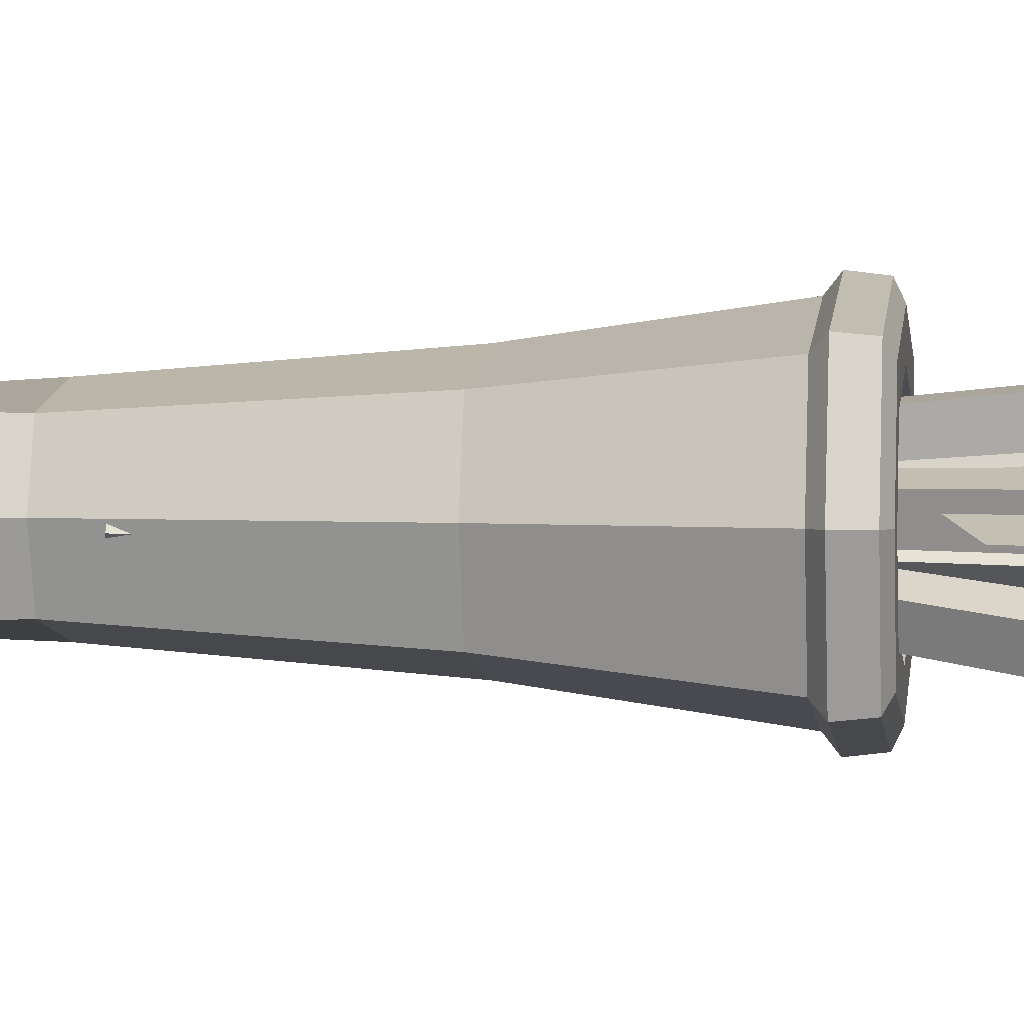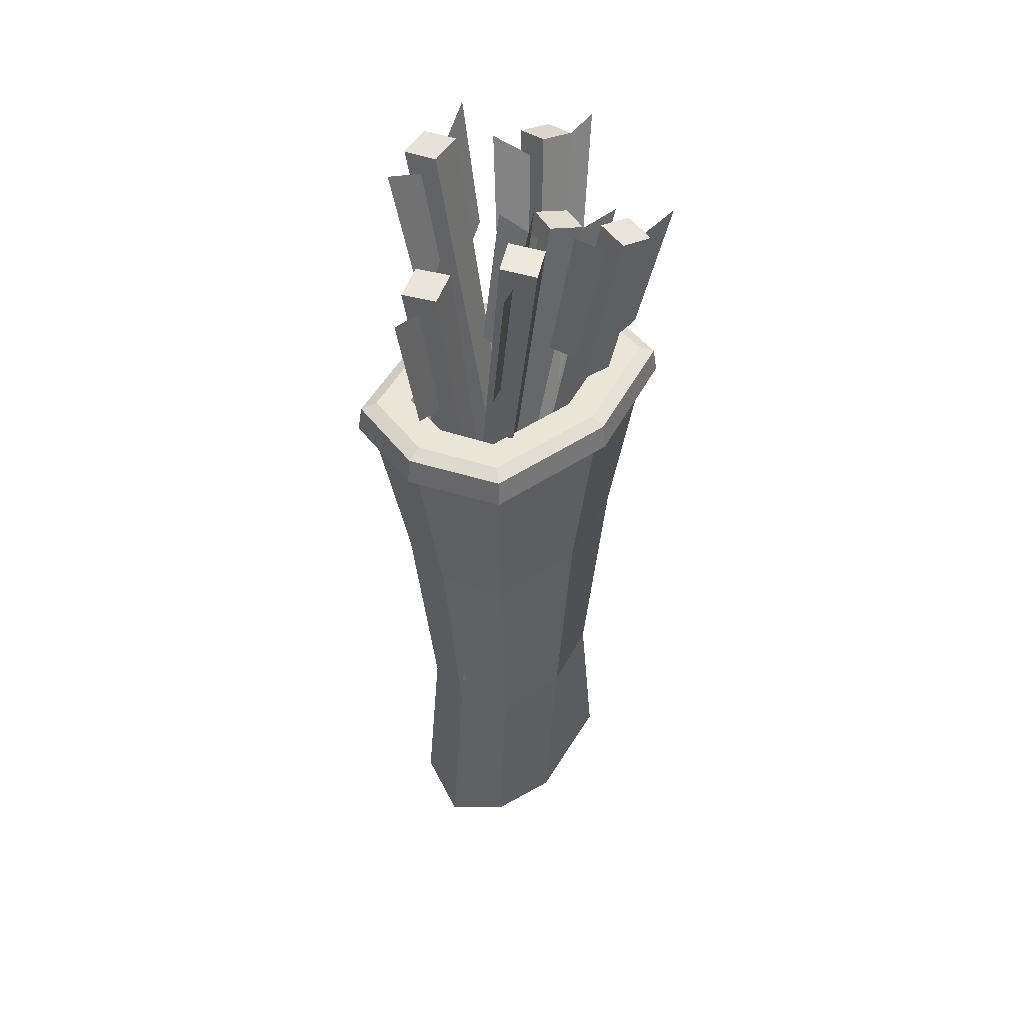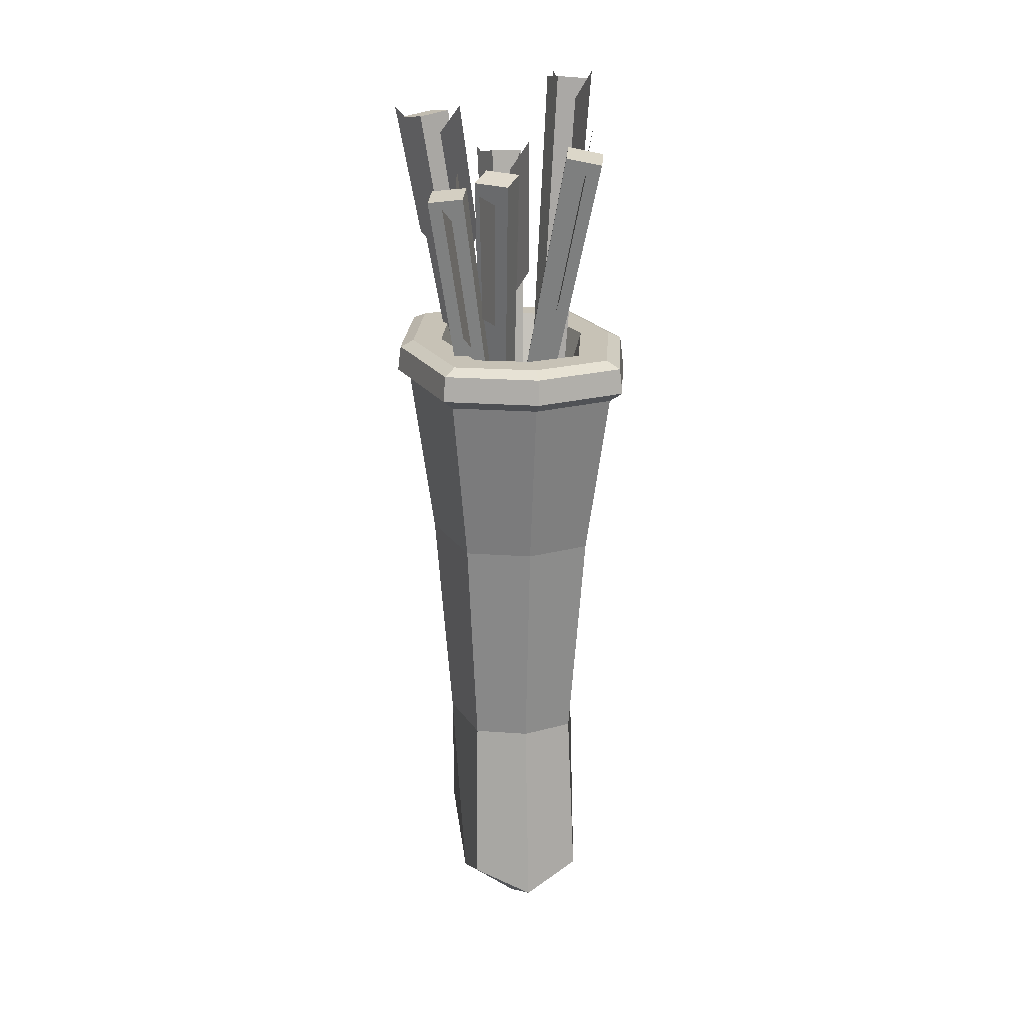
<metadata>
{"format":"obj","ext":"obj","renderer":"f3d","projection":"perspective","resolution":1024,"background":"white","views":[{"elev":2.6,"azim":97.4,"up":"+Z"},{"elev":43.9,"azim":128.4,"up":"+Y"},{"elev":19.6,"azim":-99.7,"up":"+Y"}]}
</metadata>
<code>
g skellyArcherQuiver
v 0.09817 -0.1557 0.08434
v 0.1905 -0.156 0.06306
v 0.2093 -0.36 0.06826
v 0.09748 -0.4142 0.06826
v 0.099 0.1547 -6.884e-06
v 0.09905 0.1793 -0.03679
v 0.1636 0.2144 -0.03679
v 0.1649 0.1892 -6.884e-06
v 0.09817 -0.1557 -0.08434
v 0.09748 -0.4142 -0.06825
v 0.2093 -0.36 -0.06825
v 0.1905 -0.156 -0.06306
v 0.09748 -0.4142 -0.06825
v 0.09736 -0.4635 -6.884e-06
v 0.2354 -0.3885 -6.884e-06
v 0.2354 -0.3885 -6.884e-06
v 0.2093 -0.36 -0.06825
v 0.2354 -0.3885 -6.884e-06
v 0.2108 -0.156 -6.884e-06
v 0.1905 -0.156 -0.06306
v 0.2354 -0.3885 -6.884e-06
v 0.2093 -0.36 -0.06825
v -0.01401 -0.3594 -0.06825
v 0.005835 -0.1555 -0.06306
v -0.01446 -0.1554 -6.884e-06
v -0.04027 -0.3877 -6.884e-06
v -0.06498 0.3331 -0.1131
v -0.06092 0.3637 -0.1103
v -0.0965 0.3638 -6.884e-06
v -0.1015 0.3332 -6.884e-06
v 0.09954 0.3633 -0.1473
v 0.09946 0.3327 -0.151
v 0.2639 0.3323 -0.1131
v 0.26 0.3629 -0.1103
v 0.3004 0.3321 -6.884e-06
v 0.2956 0.3628 -6.884e-06
v 0.26 0.3629 -0.1103
v 0.2639 0.3323 -0.1131
v 0.09946 0.3327 0.151
v 0.09954 0.3633 0.1473
v 0.26 0.3629 0.1103
v 0.2639 0.3323 0.1131
v -0.01861 0.1136 -0.07853
v -0.05218 0.3206 -0.1001
v -0.08393 0.3206 -6.884e-06
v -0.04365 0.1137 -6.884e-06
v 0.09943 0.3201 -0.135
v 0.09889 0.1133 -0.1056
v 0.2164 0.113 -0.07853
v 0.251 0.3198 -0.1001
v 0.2414 0.1129 -6.884e-06
v 0.2828 0.3197 -6.884e-06
v 0.251 0.3198 -0.1001
v 0.2164 0.113 -0.07853
v 0.09889 0.1133 0.1056
v 0.09943 0.3201 0.135
v 0.251 0.3198 0.1001
v 0.2164 0.113 0.07853
v 0.005835 -0.1555 -0.06306
v -0.01861 0.1136 -0.07853
v -0.04365 0.1137 -6.884e-06
v -0.01446 -0.1554 -6.884e-06
v 0.09889 0.1133 -0.1056
v 0.09817 -0.1557 -0.08434
v 0.1905 -0.156 -0.06306
v 0.2164 0.113 -0.07853
v 0.2108 -0.156 -6.884e-06
v 0.2414 0.1129 -6.884e-06
v 0.2164 0.113 -0.07853
v 0.1905 -0.156 -0.06306
v 0.09817 -0.1557 0.08434
v 0.09889 0.1133 0.1056
v 0.2164 0.113 0.07853
v 0.1905 -0.156 0.06306
v 0.09957 0.3714 0.1304
v 0.09957 0.3714 0.09332
v 0.2161 0.3711 0.06646
v 0.2462 0.371 0.09657
v -0.04707 0.3718 0.09657
v -0.01696 0.3717 0.06646
v -0.07765 0.3718 -6.884e-06
v -0.03658 0.3717 -6.884e-06
v -0.04707 0.3718 -0.09657
v -0.01696 0.3717 -0.06646
v 0.09957 0.3714 -0.09331
v 0.09957 0.3714 -0.1304
v 0.2462 0.371 -0.09657
v 0.2161 0.3711 -0.06646
v 0.2768 0.3709 -6.884e-06
v 0.2357 0.371 -6.884e-06
v 0.09957 0.3714 0.09332
v 0.09905 0.1793 0.0368
v 0.1636 0.2144 0.0368
v 0.2161 0.3711 0.06646
v 0.2357 0.371 -6.884e-06
v 0.1649 0.1892 -6.884e-06
v 0.1636 0.2144 -0.03679
v 0.2161 0.3711 -0.06646
v 0.2161 0.3711 -0.06646
v 0.1636 0.2144 -0.03679
v 0.09905 0.1793 -0.03679
v 0.09957 0.3714 -0.09331
v -0.01696 0.3717 -0.06646
v 0.03465 0.2147 -0.03679
v 0.03329 0.1896 -6.884e-06
v -0.03658 0.3717 -6.884e-06
v -0.05218 0.3206 -0.1001
v -0.06498 0.3331 -0.1131
v -0.1015 0.3332 -6.884e-06
v -0.08393 0.3206 -6.884e-06
v -0.0965 0.3638 -6.884e-06
v -0.06092 0.3637 -0.1103
v -0.04707 0.3718 -0.09657
v -0.07765 0.3718 -6.884e-06
v 0.09957 0.3714 -0.1304
v 0.09954 0.3633 -0.1473
v 0.26 0.3629 -0.1103
v 0.2462 0.371 -0.09657
v 0.251 0.3198 -0.1001
v 0.2639 0.3323 -0.1131
v 0.09946 0.3327 -0.151
v 0.09943 0.3201 -0.135
v 0.2828 0.3197 -6.884e-06
v 0.3004 0.3321 -6.884e-06
v 0.2639 0.3323 -0.1131
v 0.251 0.3198 -0.1001
v 0.2462 0.371 -0.09657
v 0.26 0.3629 -0.1103
v 0.2956 0.3628 -6.884e-06
v 0.2768 0.3709 -6.884e-06
v 0.09943 0.3201 0.135
v 0.09946 0.3327 0.151
v 0.2639 0.3323 0.1131
v 0.251 0.3198 0.1001
v 0.2462 0.371 0.09657
v 0.26 0.3629 0.1103
v 0.09954 0.3633 0.1473
v 0.09957 0.3714 0.1304
v -0.01401 -0.3594 -0.06825
v -0.04027 -0.3877 -6.884e-06
v 0.09736 -0.4635 -6.884e-06
v 0.09748 -0.4142 -0.06825
v 0.005835 -0.1555 -0.06306
v -0.01401 -0.3594 -0.06825
v 0.09748 -0.4142 -0.06825
v 0.09817 -0.1557 -0.08434
v -0.01861 0.1136 -0.07853
v 0.005835 -0.1555 -0.06306
v 0.09817 -0.1557 -0.08434
v 0.09889 0.1133 -0.1056
v -0.05218 0.3206 -0.1001
v -0.01861 0.1136 -0.07853
v 0.09889 0.1133 -0.1056
v 0.09943 0.3201 -0.135
v 0.09946 0.3327 -0.151
v -0.06498 0.3331 -0.1131
v -0.05218 0.3206 -0.1001
v 0.09943 0.3201 -0.135
v -0.06092 0.3637 -0.1103
v -0.06498 0.3331 -0.1131
v 0.09946 0.3327 -0.151
v 0.09954 0.3633 -0.1473
v -0.04707 0.3718 -0.09657
v -0.06092 0.3637 -0.1103
v 0.09954 0.3633 -0.1473
v 0.09957 0.3714 -0.1304
v 0.09905 0.1793 -0.03679
v 0.03465 0.2147 -0.03679
v -0.01696 0.3717 -0.06646
v 0.09957 0.3714 -0.09331
v 0.03329 0.1896 -6.884e-06
v 0.03465 0.2147 -0.03679
v 0.09905 0.1793 -0.03679
v 0.099 0.1547 -6.884e-06
v -0.01696 0.3717 0.06646
v 0.03465 0.2147 0.0368
v 0.09905 0.1793 0.0368
v 0.09957 0.3714 0.09332
v 0.09954 0.3633 0.1473
v -0.06092 0.3637 0.1103
v -0.04707 0.3718 0.09657
v 0.09957 0.3714 0.1304
v -0.06498 0.3331 0.1131
v -0.06092 0.3637 0.1103
v 0.09954 0.3633 0.1473
v 0.09946 0.3327 0.151
v -0.05218 0.3206 0.1001
v -0.06498 0.3331 0.1131
v 0.09946 0.3327 0.151
v 0.09943 0.3201 0.135
v -0.01861 0.1136 0.07853
v -0.05218 0.3206 0.1001
v 0.09943 0.3201 0.135
v 0.09889 0.1133 0.1056
v 0.005835 -0.1555 0.06306
v -0.01861 0.1136 0.07853
v 0.09889 0.1133 0.1056
v 0.09817 -0.1557 0.08434
v -0.01401 -0.3594 0.06826
v 0.005835 -0.1555 0.06306
v 0.09817 -0.1557 0.08434
v 0.09748 -0.4142 0.06826
v 0.03329 0.1896 -6.884e-06
v 0.03465 0.2147 0.0368
v -0.01696 0.3717 0.06646
v -0.03658 0.3717 -6.884e-06
v 0.03465 0.2147 0.0368
v 0.03329 0.1896 -6.884e-06
v 0.099 0.1547 -6.884e-06
v 0.09905 0.1793 0.0368
v 0.09905 0.1793 0.0368
v 0.099 0.1547 -6.884e-06
v 0.1649 0.1892 -6.884e-06
v 0.1636 0.2144 0.0368
v 0.2161 0.3711 0.06646
v 0.1636 0.2144 0.0368
v 0.1649 0.1892 -6.884e-06
v 0.2357 0.371 -6.884e-06
v 0.2956 0.3628 -6.884e-06
v 0.26 0.3629 0.1103
v 0.2462 0.371 0.09657
v 0.2768 0.3709 -6.884e-06
v 0.2639 0.3323 0.1131
v 0.26 0.3629 0.1103
v 0.2956 0.3628 -6.884e-06
v 0.3004 0.3321 -6.884e-06
v 0.251 0.3198 0.1001
v 0.2639 0.3323 0.1131
v 0.3004 0.3321 -6.884e-06
v 0.2828 0.3197 -6.884e-06
v 0.2164 0.113 0.07853
v 0.251 0.3198 0.1001
v 0.2828 0.3197 -6.884e-06
v 0.2414 0.1129 -6.884e-06
v 0.1905 -0.156 0.06306
v 0.2164 0.113 0.07853
v 0.2414 0.1129 -6.884e-06
v 0.2108 -0.156 -6.884e-06
v 0.2093 -0.36 0.06826
v 0.1905 -0.156 0.06306
v 0.2108 -0.156 -6.884e-06
v 0.2354 -0.3885 -6.884e-06
v 0.09736 -0.4635 -6.884e-06
v 0.09748 -0.4142 0.06826
v 0.2093 -0.36 0.06826
v 0.2354 -0.3885 -6.884e-06
v -0.04027 -0.3877 -6.884e-06
v -0.01401 -0.3594 0.06826
v 0.09748 -0.4142 0.06826
v 0.09736 -0.4635 -6.884e-06
v -0.01446 -0.1554 -6.884e-06
v 0.005835 -0.1555 0.06306
v -0.01401 -0.3594 0.06826
v -0.04027 -0.3877 -6.884e-06
v -0.04365 0.1137 -6.884e-06
v -0.01861 0.1136 0.07853
v 0.005835 -0.1555 0.06306
v -0.01446 -0.1554 -6.884e-06
v -0.08393 0.3206 -6.884e-06
v -0.05218 0.3206 0.1001
v -0.01861 0.1136 0.07853
v -0.04365 0.1137 -6.884e-06
v -0.1015 0.3332 -6.884e-06
v -0.06498 0.3331 0.1131
v -0.05218 0.3206 0.1001
v -0.08393 0.3206 -6.884e-06
v -0.0965 0.3638 -6.884e-06
v -0.06092 0.3637 0.1103
v -0.06498 0.3331 0.1131
v -0.1015 0.3332 -6.884e-06
v -0.04707 0.3718 0.09657
v -0.06092 0.3637 0.1103
v -0.0965 0.3638 -6.884e-06
v -0.07765 0.3718 -6.884e-06
v 0.08086 -0.06923 -0.03284
v -0.07797 0.6203 0.07934
v -0.03644 0.6275 0.09004
v 0.1049 -0.06503 -0.02665
v -0.07797 0.6203 0.07934
v -0.06869 0.6286 0.03768
v -0.02716 0.6359 0.04836
v -0.03644 0.6275 0.09004
v -0.06869 0.6286 0.03768
v 0.08622 -0.0644 -0.05694
v 0.1103 -0.06021 -0.05075
v -0.02716 0.6359 0.04836
v 0.1049 -0.06503 -0.02665
v -0.03644 0.6275 0.09004
v -0.02716 0.6359 0.04836
v 0.1103 -0.06021 -0.05075
v 0.08622 -0.0644 -0.05694
v -0.06869 0.6286 0.03768
v -0.07797 0.6203 0.07934
v 0.08086 -0.06923 -0.03284
v -0.1296 0.6224 0.04993
v -0.08617 0.46 0.0271
v -0.009689 0.4254 0.03721
v -0.04473 0.5893 0.0622
v 0.04703 0.4833 0.0614
v 0.02037 0.6486 0.08855
v -0.1296 0.6224 0.04993
v -0.04473 0.5893 0.0622
v -0.009689 0.4254 0.03721
v -0.08617 0.46 0.0271
v 0.04703 0.4833 0.0614
v 0.02037 0.6486 0.08855
v 0.1131 -0.1116 0.02408
v 0.2292 0.5953 0.03552
v 0.2702 0.5882 0.02275
v 0.1368 -0.1157 0.01667
v 0.2292 0.5953 0.03552
v 0.2167 0.5974 -0.006051
v 0.2576 0.5903 -0.01884
v 0.2702 0.5882 0.02275
v 0.2167 0.5974 -0.006051
v 0.1058 -0.1103 1.109e-05
v 0.1295 -0.1144 -0.007382
v 0.2576 0.5903 -0.01884
v 0.1368 -0.1157 0.01667
v 0.2702 0.5882 0.02275
v 0.2576 0.5903 -0.01884
v 0.1295 -0.1144 -0.007382
v 0.1058 -0.1103 1.109e-05
v 0.2167 0.5974 -0.006051
v 0.2292 0.5953 0.03552
v 0.1131 -0.1116 0.02408
v 0.1727 0.6136 0.03523
v 0.1521 0.4452 0.03264
v 0.2096 0.3867 0.01215
v 0.2385 0.5537 0.01215
v 0.2835 0.4225 -0.008335
v 0.3206 0.588 -0.01093
v 0.1727 0.6136 0.03523
v 0.2385 0.5537 0.01215
v 0.2096 0.3867 0.01215
v 0.1521 0.4452 0.03264
v 0.2835 0.4225 -0.008335
v 0.3206 0.588 -0.01093
v 0.1551 -0.05334 0.02985
v 0.1897 0.6554 -0.0689
v 0.2286 0.6503 -0.08761
v 0.1776 -0.05627 0.01902
v 0.1897 0.6554 -0.0689
v 0.1704 0.6504 -0.1076
v 0.2094 0.6453 -0.1263
v 0.2286 0.6503 -0.08761
v 0.1704 0.6504 -0.1076
v 0.144 -0.05624 0.007458
v 0.1665 -0.05917 -0.003371
v 0.2094 0.6453 -0.1263
v 0.1776 -0.05627 0.01902
v 0.2286 0.6503 -0.08761
v 0.2094 0.6453 -0.1263
v 0.1665 -0.05917 -0.003371
v 0.144 -0.05624 0.007458
v 0.1704 0.6504 -0.1076
v 0.1897 0.6554 -0.0689
v 0.1551 -0.05334 0.02985
v 0.1321 0.6682 -0.06167
v 0.1308 0.5 -0.03922
v 0.1906 0.4448 -0.06183
v 0.1998 0.6119 -0.08806
v 0.2557 0.4838 -0.09925
v 0.2727 0.6499 -0.1292
v 0.1321 0.6682 -0.06167
v 0.1998 0.6119 -0.08806
v 0.1906 0.4448 -0.06183
v 0.1308 0.5 -0.03922
v 0.2557 0.4838 -0.09925
v 0.2727 0.6499 -0.1292
v 0.06993 -0.126 0.02091
v -0.02877 0.5761 -0.08171
v 0.0128 0.583 -0.0709
v 0.09398 -0.122 0.02717
v -0.02877 0.5761 -0.08171
v -0.01712 0.5711 -0.1233
v 0.02445 0.578 -0.1125
v 0.0128 0.583 -0.0709
v -0.01712 0.5711 -0.1233
v 0.07667 -0.1289 -0.003155
v 0.1007 -0.125 0.003105
v 0.02445 0.578 -0.1125
v 0.09398 -0.122 0.02717
v 0.0128 0.583 -0.0709
v 0.02445 0.578 -0.1125
v 0.1007 -0.125 0.003105
v 0.07667 -0.1289 -0.003155
v -0.01712 0.5711 -0.1233
v -0.02877 0.5761 -0.08171
v 0.06993 -0.126 0.02091
v -0.07876 0.5735 -0.1138
v -0.04968 0.4087 -0.08577
v 0.02282 0.3728 -0.06115
v 0.002111 0.539 -0.08696
v 0.08363 0.4307 -0.05109
v 0.07133 0.5982 -0.07471
v -0.07876 0.5735 -0.1138
v 0.002111 0.539 -0.08696
v 0.02282 0.3728 -0.06115
v -0.04968 0.4087 -0.08577
v 0.08363 0.4307 -0.05109
v 0.07133 0.5982 -0.07471
v 0.0532 -0.009505 0.03415
v 0.1243 0.6997 0.1064
v 0.1673 0.6954 0.1012
v 0.07806 -0.01202 0.03115
v 0.1243 0.6997 0.1064
v 0.1195 0.704 0.06337
v 0.1625 0.6997 0.05817
v 0.1673 0.6954 0.1012
v 0.1195 0.704 0.06337
v 0.05045 -0.007022 0.009257
v 0.07531 -0.009523 0.006253
v 0.1625 0.6997 0.05817
v 0.07806 -0.01202 0.03115
v 0.1673 0.6954 0.1012
v 0.1625 0.6997 0.05817
v 0.07531 -0.009523 0.006253
v 0.05045 -0.007022 0.009257
v 0.1195 0.704 0.06337
v 0.1243 0.6997 0.1064
v 0.0532 -0.009505 0.03415
v 0.06782 0.7154 0.09645
v 0.05777 0.5467 0.08071
v 0.1214 0.4925 0.06824
v 0.1401 0.6602 0.08292
v 0.1956 0.5328 0.06405
v 0.223 0.6997 0.07768
v 0.06782 0.7154 0.09645
v 0.1401 0.6602 0.08292
v 0.1214 0.4925 0.06824
v 0.05777 0.5467 0.08071
v 0.1956 0.5328 0.06405
v 0.223 0.6997 0.07768
v 0.1854 -0.1128 0.001648
v 0.01192 0.582 -0.01936
v 0.04915 0.5913 0.00109
v 0.2069 -0.1074 0.01348
v 0.01192 0.582 -0.01936
v 0.03215 0.5853 -0.05773
v 0.06939 0.5946 -0.03726
v 0.04915 0.5913 0.00109
v 0.03215 0.5853 -0.05773
v 0.1971 -0.1109 -0.02055
v 0.2187 -0.1055 -0.008713
v 0.06939 0.5946 -0.03726
v 0.2069 -0.1074 0.01348
v 0.04915 0.5913 0.00109
v 0.06939 0.5946 -0.03726
v 0.2187 -0.1055 -0.008713
v 0.1971 -0.1109 -0.02055
v 0.03215 0.5853 -0.05773
v 0.01192 0.582 -0.01936
v 0.1854 -0.1128 0.001648
v -0.02989 0.5794 -0.06158
v 0.01582 0.4163 -0.05158
v 0.08628 0.3848 -0.01713
v 0.04811 0.5498 -0.023
v 0.1352 0.4463 0.01402
v 0.1046 0.6132 0.0123
v -0.02989 0.5794 -0.06158
v 0.04811 0.5498 -0.023
v 0.08628 0.3848 -0.01713
v 0.01582 0.4163 -0.05158
v 0.1352 0.4463 0.01402
v 0.1046 0.6132 0.0123
g skellyArcherQuiver_0
f 3 2 1
f 4 3 1
f 7 6 5
f 8 7 5
f 11 10 9
f 12 11 9
f 15 14 13
f 17 16 13
f 20 19 18
f 22 20 21
f 25 24 23
f 26 25 23
f 29 28 27
f 30 29 27
f 33 32 31
f 34 33 31
f 37 36 35
f 38 37 35
f 41 40 39
f 42 41 39
f 45 44 43
f 46 45 43
f 49 48 47
f 50 49 47
f 53 52 51
f 54 53 51
f 57 56 55
f 58 57 55
f 61 60 59
f 62 61 59
f 65 64 63
f 66 65 63
f 69 68 67
f 70 69 67
f 73 72 71
f 74 73 71
f 77 76 75
f 78 77 75
f 75 76 79
f 76 80 79
f 79 80 81
f 80 82 81
f 81 82 83
f 82 84 83
f 83 84 85
f 86 83 85
f 86 85 87
f 85 88 87
f 87 88 89
f 88 90 89
f 90 77 78
f 89 90 78
f 93 92 91
f 94 93 91
f 97 96 95
f 98 97 95
f 101 100 99
f 102 101 99
f 105 104 103
f 106 105 103
f 109 108 107
f 110 109 107
f 113 112 111
f 114 113 111
f 117 116 115
f 118 117 115
f 121 120 119
f 122 121 119
f 125 124 123
f 126 125 123
f 129 128 127
f 130 129 127
f 133 132 131
f 134 133 131
f 137 136 135
f 138 137 135
f 141 140 139
f 142 141 139
f 145 144 143
f 146 145 143
f 149 148 147
f 150 149 147
f 153 152 151
f 154 153 151
f 157 156 155
f 158 157 155
f 161 160 159
f 162 161 159
f 165 164 163
f 166 165 163
f 169 168 167
f 170 169 167
f 173 172 171
f 174 173 171
f 177 176 175
f 178 177 175
f 181 180 179
f 182 181 179
f 185 184 183
f 186 185 183
f 189 188 187
f 190 189 187
f 193 192 191
f 194 193 191
f 197 196 195
f 198 197 195
f 201 200 199
f 202 201 199
f 205 204 203
f 206 205 203
f 209 208 207
f 210 209 207
f 213 212 211
f 214 213 211
f 217 216 215
f 218 217 215
f 221 220 219
f 222 221 219
f 225 224 223
f 226 225 223
f 229 228 227
f 230 229 227
f 233 232 231
f 234 233 231
f 237 236 235
f 238 237 235
f 241 240 239
f 242 241 239
f 245 244 243
f 246 245 243
f 249 248 247
f 250 249 247
f 253 252 251
f 254 253 251
f 257 256 255
f 258 257 255
f 261 260 259
f 262 261 259
f 265 264 263
f 266 265 263
f 269 268 267
f 270 269 267
f 273 272 271
f 274 273 271
f 277 276 275
f 278 277 275
f 281 280 279
f 282 281 279
f 285 284 283
f 286 285 283
f 289 288 287
f 290 289 287
f 293 292 291
f 294 293 291
f 297 296 295
f 298 297 295
f 299 297 298
f 300 299 298
f 303 302 301
f 304 303 301
f 303 305 302
f 305 306 302
f 309 308 307
f 310 309 307
f 313 312 311
f 314 313 311
f 317 316 315
f 318 317 315
f 321 320 319
f 322 321 319
f 325 324 323
f 326 325 323
f 329 328 327
f 330 329 327
f 331 329 330
f 332 331 330
f 335 334 333
f 336 335 333
f 335 337 334
f 337 338 334
f 341 340 339
f 342 341 339
f 345 344 343
f 346 345 343
f 349 348 347
f 350 349 347
f 353 352 351
f 354 353 351
f 357 356 355
f 358 357 355
f 361 360 359
f 362 361 359
f 363 361 362
f 364 363 362
f 367 366 365
f 368 367 365
f 367 369 366
f 369 370 366
f 373 372 371
f 374 373 371
f 377 376 375
f 378 377 375
f 381 380 379
f 382 381 379
f 385 384 383
f 386 385 383
f 389 388 387
f 390 389 387
f 393 392 391
f 394 393 391
f 395 393 394
f 396 395 394
f 399 398 397
f 400 399 397
f 399 401 398
f 401 402 398
f 405 404 403
f 406 405 403
f 409 408 407
f 410 409 407
f 413 412 411
f 414 413 411
f 417 416 415
f 418 417 415
f 421 420 419
f 422 421 419
f 425 424 423
f 426 425 423
f 427 425 426
f 428 427 426
f 431 430 429
f 432 431 429
f 431 433 430
f 433 434 430
f 437 436 435
f 438 437 435
f 441 440 439
f 442 441 439
f 445 444 443
f 446 445 443
f 449 448 447
f 450 449 447
f 453 452 451
f 454 453 451
f 457 456 455
f 458 457 455
f 459 457 458
f 460 459 458
f 463 462 461
f 464 463 461
f 463 465 462
f 465 466 462

</code>
